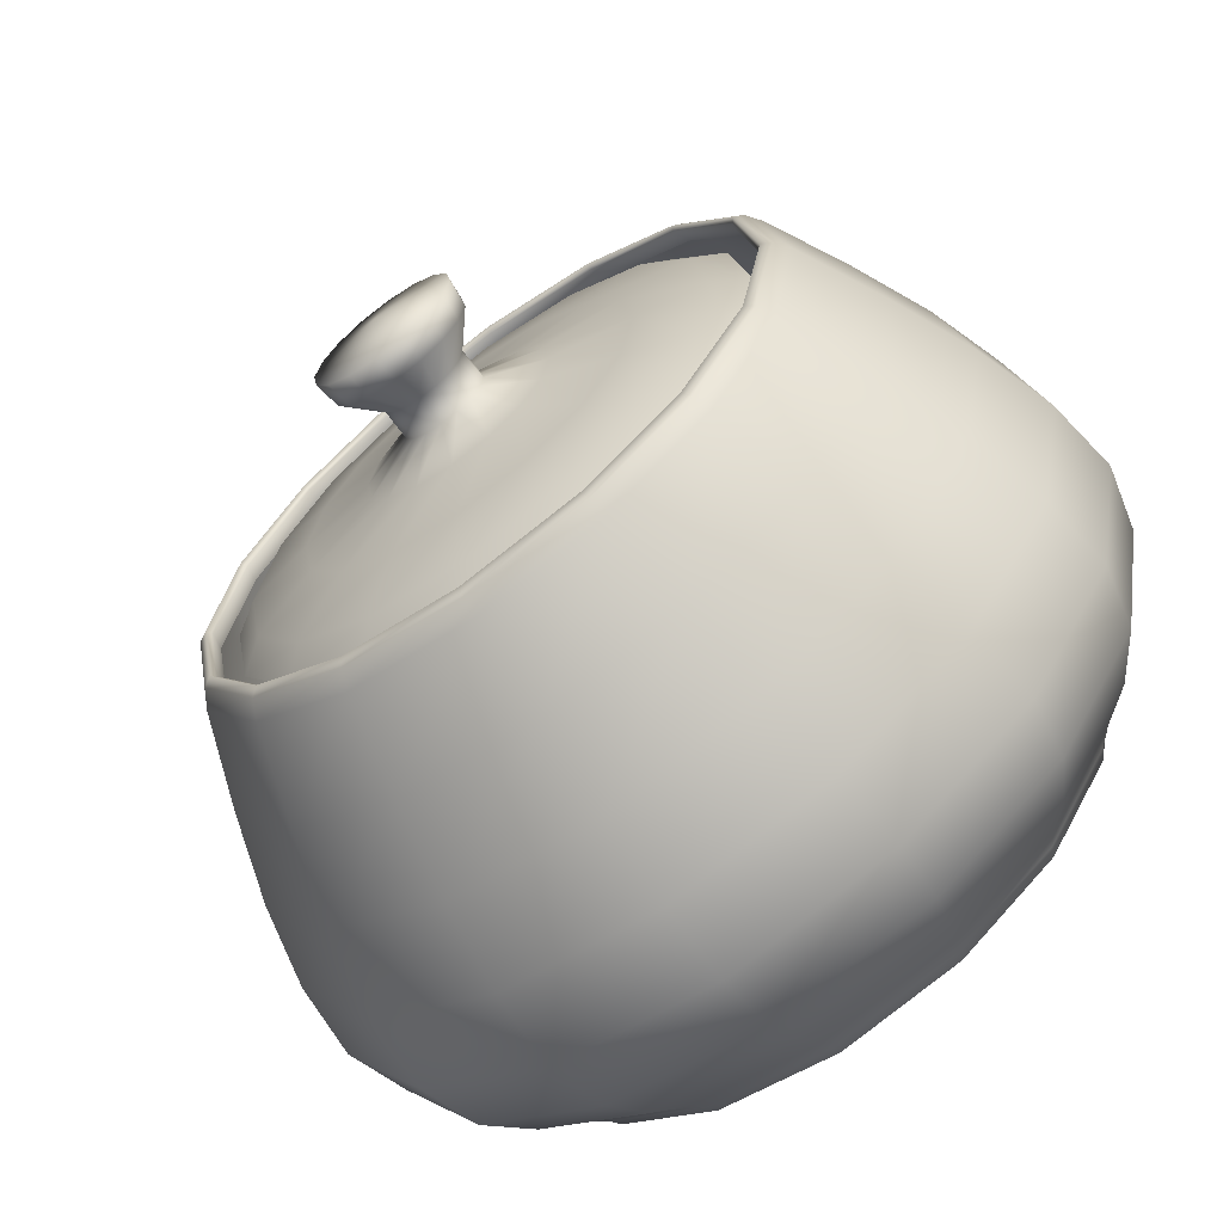
<metadata>
{"format":"obj","ext":"obj","renderer":"f3d","projection":"perspective","resolution":1024,"background":"white","views":[{"elev":-65.3,"azim":-143.5,"up":"+Z"}]}
</metadata>
<code>
v  0.35 1.1 -0
v  0.3229 1.1 0.1374
v  0.3184 1.119 0.1355
v  0.3451 1.119 -0
v  0.3236 1.125 0.1377
v  0.3508 1.125 -0
v  0.3342 1.119 0.1422
v  0.3623 1.119 -0
v  0.3459 1.1 0.1472
v  0.375 1.1 -0
v  0.2485 1.1 0.2485
v  0.245 1.119 0.245
v  0.2491 1.125 0.2491
v  0.2572 1.119 0.2572
v  0.2663 1.1 0.2663
v  0.1374 1.1 0.3229
v  0.1355 1.119 0.3184
v  0.1377 1.125 0.3236
v  0.1422 1.119 0.3342
v  0.1472 1.1 0.3459
v  0 1.1 0.35
v  0 1.119 0.3451
v  0 1.125 0.3508
v  0 1.119 0.3623
v  0 1.1 0.375
v  -0.1469 1.1 0.3229
v  -0.1395 1.119 0.3184
v  -0.1389 1.125 0.3236
v  -0.1424 1.119 0.3342
v  -0.1472 1.1 0.3459
v  -0.2569 1.1 0.2485
v  -0.2486 1.119 0.245
v  -0.2501 1.125 0.2491
v  -0.2574 1.119 0.2572
v  -0.2663 1.1 0.2663
v  -0.326 1.1 0.1374
v  -0.3197 1.119 0.1355
v  -0.324 1.125 0.1377
v  -0.3343 1.119 0.1422
v  -0.3459 1.1 0.1472
v  -0.35 1.1 -0
v  -0.3451 1.119 -0
v  -0.3508 1.125 -0
v  -0.3623 1.119 -0
v  -0.375 1.1 -0
v  -0.3229 1.1 -0.1374
v  -0.3184 1.119 -0.1355
v  -0.3236 1.125 -0.1377
v  -0.3342 1.119 -0.1422
v  -0.3459 1.1 -0.1472
v  -0.2485 1.1 -0.2485
v  -0.245 1.119 -0.245
v  -0.2491 1.125 -0.2491
v  -0.2572 1.119 -0.2572
v  -0.2663 1.1 -0.2663
v  -0.1374 1.1 -0.3229
v  -0.1355 1.119 -0.3184
v  -0.1377 1.125 -0.3236
v  -0.1422 1.119 -0.3342
v  -0.1472 1.1 -0.3459
v  0 1.1 -0.35
v  0 1.119 -0.3451
v  0 1.125 -0.3508
v  0 1.119 -0.3623
v  0 1.1 -0.375
v  0.1374 1.1 -0.3229
v  0.1355 1.119 -0.3184
v  0.1377 1.125 -0.3236
v  0.1422 1.119 -0.3342
v  0.1472 1.1 -0.3459
v  0.2485 1.1 -0.2485
v  0.245 1.119 -0.245
v  0.2491 1.125 -0.2491
v  0.2572 1.119 -0.2572
v  0.2663 1.1 -0.2663
v  0.3229 1.1 -0.1374
v  0.3184 1.119 -0.1355
v  0.3236 1.125 -0.1377
v  0.3342 1.119 -0.1422
v  0.3459 1.1 -0.1472
v  0.3883 1.002 0.1652
v  0.4209 1.002 -0
v  0.4252 0.9055 0.1809
v  0.4609 0.9055 -0
v  0.4513 0.8126 0.192
v  0.4893 0.8126 -0
v  0.4613 0.725 0.1962
v  0.5 0.725 -0
v  0.2988 1.002 0.2988
v  0.3273 0.9055 0.3273
v  0.3474 0.8126 0.3474
v  0.355 0.725 0.355
v  0.1652 1.002 0.3883
v  0.1809 0.9055 0.4252
v  0.192 0.8126 0.4513
v  0.1962 0.725 0.4613
v  0 1.002 0.4209
v  0 0.9055 0.4609
v  0 0.8126 0.4893
v  0 0.725 0.5
v  -0.1652 1.002 0.3883
v  -0.1809 0.9055 0.4252
v  -0.192 0.8126 0.4513
v  -0.1962 0.725 0.4613
v  -0.2988 1.002 0.2988
v  -0.3273 0.9055 0.3273
v  -0.3474 0.8126 0.3474
v  -0.355 0.725 0.355
v  -0.3883 1.002 0.1652
v  -0.4252 0.9055 0.1809
v  -0.4513 0.8126 0.192
v  -0.4613 0.725 0.1962
v  -0.4209 1.002 -0
v  -0.4609 0.9055 -0
v  -0.4893 0.8126 -0
v  -0.5 0.725 -0
v  -0.3883 1.002 -0.1652
v  -0.4252 0.9055 -0.1809
v  -0.4513 0.8126 -0.192
v  -0.4613 0.725 -0.1962
v  -0.2988 1.002 -0.2988
v  -0.3273 0.9055 -0.3273
v  -0.3474 0.8126 -0.3474
v  -0.355 0.725 -0.355
v  -0.1652 1.002 -0.3883
v  -0.1809 0.9055 -0.4252
v  -0.192 0.8126 -0.4513
v  -0.1962 0.725 -0.4613
v  0 1.002 -0.4209
v  0 0.9055 -0.4609
v  0 0.8126 -0.4893
v  0 0.725 -0.5
v  0.1652 1.002 -0.3883
v  0.1809 0.9055 -0.4252
v  0.192 0.8126 -0.4513
v  0.1962 0.725 -0.4613
v  0.2988 1.002 -0.2988
v  0.3273 0.9055 -0.3273
v  0.3474 0.8126 -0.3474
v  0.355 0.725 -0.355
v  0.3883 1.002 -0.1652
v  0.4252 0.9055 -0.1809
v  0.4513 0.8126 -0.192
v  0.4613 0.725 -0.1962
v  0.4432 0.6509 0.1886
v  0.4805 0.6509 -0
v  0.4036 0.5961 0.1717
v  0.4375 0.5961 -0
v  0.364 0.5589 0.1549
v  0.3945 0.5589 -0
v  0.3459 0.5375 0.1472
v  0.375 0.5375 -0
v  0.3411 0.6509 0.3411
v  0.3106 0.5961 0.3106
v  0.2801 0.5589 0.2801
v  0.2663 0.5375 0.2663
v  0.1886 0.6509 0.4432
v  0.1717 0.5961 0.4036
v  0.1549 0.5589 0.364
v  0.1472 0.5375 0.3459
v  0 0.6509 0.4805
v  0 0.5961 0.4375
v  0 0.5589 0.3945
v  0 0.5375 0.375
v  -0.1886 0.6509 0.4432
v  -0.1717 0.5961 0.4036
v  -0.1549 0.5589 0.364
v  -0.1472 0.5375 0.3459
v  -0.3411 0.6509 0.3411
v  -0.3106 0.5961 0.3106
v  -0.2801 0.5589 0.2801
v  -0.2663 0.5375 0.2663
v  -0.4432 0.6509 0.1886
v  -0.4036 0.5961 0.1717
v  -0.364 0.5589 0.1549
v  -0.3459 0.5375 0.1472
v  -0.4805 0.6509 -0
v  -0.4375 0.5961 -0
v  -0.3945 0.5589 -0
v  -0.375 0.5375 -0
v  -0.4432 0.6509 -0.1886
v  -0.4036 0.5961 -0.1717
v  -0.364 0.5589 -0.1549
v  -0.3459 0.5375 -0.1472
v  -0.3411 0.6509 -0.3411
v  -0.3106 0.5961 -0.3106
v  -0.2801 0.5589 -0.2801
v  -0.2663 0.5375 -0.2663
v  -0.1886 0.6509 -0.4432
v  -0.1717 0.5961 -0.4036
v  -0.1549 0.5589 -0.364
v  -0.1472 0.5375 -0.3459
v  0 0.6509 -0.4805
v  0 0.5961 -0.4375
v  0 0.5589 -0.3945
v  0 0.5375 -0.375
v  0.1886 0.6509 -0.4432
v  0.1717 0.5961 -0.4036
v  0.1549 0.5589 -0.364
v  0.1472 0.5375 -0.3459
v  0.3411 0.6509 -0.3411
v  0.3106 0.5961 -0.3106
v  0.2801 0.5589 -0.2801
v  0.2663 0.5375 -0.2663
v  0.4432 0.6509 -0.1886
v  0.4036 0.5961 -0.1717
v  0.364 0.5589 -0.1549
v  0.3459 0.5375 -0.1472
v  0.3381 0.5237 0.1439
v  0.3665 0.5237 -0
v  0.2962 0.5117 0.126
v  0.3211 0.5117 -0
v  0.1927 0.5032 0.082
v  0.2089 0.5032 -0
v  0 0.5 -0
v  0.2602 0.5237 0.2602
v  0.228 0.5117 0.228
v  0.1483 0.5032 0.1483
v  0.1439 0.5237 0.3381
v  0.126 0.5117 0.2962
v  0.082 0.5032 0.1927
v  0 0.5237 0.3665
v  0 0.5117 0.3211
v  0 0.5032 0.2089
v  -0.1439 0.5237 0.3381
v  -0.126 0.5117 0.2962
v  -0.082 0.5032 0.1927
v  -0.2602 0.5237 0.2602
v  -0.228 0.5117 0.228
v  -0.1483 0.5032 0.1483
v  -0.3381 0.5237 0.1439
v  -0.2962 0.5117 0.126
v  -0.1927 0.5032 0.082
v  -0.3665 0.5237 -0
v  -0.3211 0.5117 -0
v  -0.2089 0.5032 -0
v  -0.3381 0.5237 -0.1439
v  -0.2962 0.5117 -0.126
v  -0.1927 0.5032 -0.082
v  -0.2602 0.5237 -0.2602
v  -0.228 0.5117 -0.228
v  -0.1483 0.5032 -0.1483
v  -0.1439 0.5237 -0.3381
v  -0.126 0.5117 -0.2962
v  -0.082 0.5032 -0.1927
v  0 0.5237 -0.3665
v  0 0.5117 -0.3211
v  0 0.5032 -0.2089
v  0.1439 0.5237 -0.3381
v  0.126 0.5117 -0.2962
v  0.082 0.5032 -0.1927
v  0.2602 0.5237 -0.2602
v  0.228 0.5117 -0.228
v  0.1483 0.5032 -0.1483
v  0.3381 0.5237 -0.1439
v  0.2962 0.5117 -0.126
v  0.1927 0.5032 -0.082
v  0 1.288 -0
v  0.0786 1.275 0.0335
v  0.0852 1.275 -0
v  0.075 1.245 0.032
v  0.0813 1.245 -0
v  0.0454 1.208 0.0193
v  0.0492 1.208 -0
v  0.0461 1.175 0.0196
v  0.05 1.175 -0
v  0.0605 1.275 0.0605
v  0.0578 1.245 0.0578
v  0.035 1.208 0.035
v  0.0355 1.175 0.0355
v  0.0335 1.275 0.0786
v  0.032 1.245 0.075
v  0.0193 1.208 0.0454
v  0.0196 1.175 0.0461
v  0 1.275 0.0852
v  0 1.245 0.0813
v  0 1.208 0.0492
v  0 1.175 0.05
v  -0.0335 1.275 0.0786
v  -0.032 1.245 0.075
v  -0.0193 1.208 0.0454
v  -0.0196 1.175 0.0461
v  -0.0605 1.275 0.0605
v  -0.0578 1.245 0.0578
v  -0.035 1.208 0.035
v  -0.0355 1.175 0.0355
v  -0.0786 1.275 0.0335
v  -0.075 1.245 0.032
v  -0.0454 1.208 0.0193
v  -0.0461 1.175 0.0196
v  -0.0852 1.275 -0
v  -0.0813 1.245 -0
v  -0.0492 1.208 -0
v  -0.05 1.175 -0
v  -0.0786 1.275 -0.0335
v  -0.075 1.245 -0.032
v  -0.0454 1.208 -0.0193
v  -0.0461 1.175 -0.0196
v  -0.0605 1.275 -0.0605
v  -0.0578 1.245 -0.0578
v  -0.035 1.208 -0.035
v  -0.0355 1.175 -0.0355
v  -0.0335 1.275 -0.0786
v  -0.032 1.245 -0.075
v  -0.0193 1.208 -0.0454
v  -0.0196 1.175 -0.0461
v  0 1.275 -0.0852
v  0 1.245 -0.0813
v  0 1.208 -0.0492
v  0 1.175 -0.05
v  0.0335 1.275 -0.0786
v  0.032 1.245 -0.075
v  0.0193 1.208 -0.0454
v  0.0196 1.175 -0.0461
v  0.0605 1.275 -0.0605
v  0.0578 1.245 -0.0578
v  0.035 1.208 -0.035
v  0.0355 1.175 -0.0355
v  0.0786 1.275 -0.0335
v  0.075 1.245 -0.032
v  0.0454 1.208 -0.0193
v  0.0461 1.175 -0.0196
v  0.1052 1.153 0.0448
v  0.1141 1.153 -0
v  0.1903 1.137 0.081
v  0.2063 1.137 -0
v  0.2667 1.122 0.1135
v  0.2891 1.122 -0
v  0.2998 1.1 0.1276
v  0.325 1.1 -0
v  0.081 1.153 0.081
v  0.1464 1.137 0.1464
v  0.2052 1.122 0.2052
v  0.2307 1.1 0.2307
v  0.0448 1.153 0.1052
v  0.081 1.137 0.1903
v  0.1135 1.122 0.2667
v  0.1276 1.1 0.2998
v  0 1.153 0.1141
v  0 1.137 0.2063
v  0 1.122 0.2891
v  0 1.1 0.325
v  -0.0448 1.153 0.1052
v  -0.081 1.137 0.1903
v  -0.1135 1.122 0.2667
v  -0.1276 1.1 0.2998
v  -0.081 1.153 0.081
v  -0.1464 1.137 0.1464
v  -0.2052 1.122 0.2052
v  -0.2307 1.1 0.2307
v  -0.1052 1.153 0.0448
v  -0.1903 1.137 0.081
v  -0.2667 1.122 0.1135
v  -0.2998 1.1 0.1276
v  -0.1141 1.153 -0
v  -0.2063 1.137 -0
v  -0.2891 1.122 -0
v  -0.325 1.1 -0
v  -0.1052 1.153 -0.0448
v  -0.1903 1.137 -0.081
v  -0.2667 1.122 -0.1135
v  -0.2998 1.1 -0.1276
v  -0.081 1.153 -0.081
v  -0.1464 1.137 -0.1464
v  -0.2052 1.122 -0.2052
v  -0.2307 1.1 -0.2307
v  -0.0448 1.153 -0.1052
v  -0.081 1.137 -0.1903
v  -0.1135 1.122 -0.2667
v  -0.1276 1.1 -0.2998
v  0 1.153 -0.1141
v  0 1.137 -0.2063
v  0 1.122 -0.2891
v  0 1.1 -0.325
v  0.0448 1.153 -0.1052
v  0.081 1.137 -0.1903
v  0.1135 1.122 -0.2667
v  0.1276 1.1 -0.2998
v  0.081 1.153 -0.081
v  0.1464 1.137 -0.1464
v  0.2052 1.122 -0.2052
v  0.2307 1.1 -0.2307
v  0.1052 1.153 -0.0448
v  0.1903 1.137 -0.081
v  0.2667 1.122 -0.1135
v  0.2998 1.1 -0.1276
g Teapot001
f 1 2 3
f 3 4 1
f 4 3 5
f 5 6 4
f 6 5 7
f 7 8 6
f 8 7 9
f 9 10 8
f 2 11 12
f 12 3 2
f 3 12 13
f 13 5 3
f 5 13 14
f 14 7 5
f 7 14 15
f 15 9 7
f 11 16 17
f 17 12 11
f 12 17 18
f 18 13 12
f 13 18 19
f 19 14 13
f 14 19 20
f 20 15 14
f 16 21 22
f 22 17 16
f 17 22 23
f 23 18 17
f 18 23 24
f 24 19 18
f 19 24 25
f 25 20 19
f 21 26 27
f 27 22 21
f 22 27 28
f 28 23 22
f 23 28 29
f 29 24 23
f 24 29 30
f 30 25 24
f 26 31 32
f 32 27 26
f 27 32 33
f 33 28 27
f 28 33 34
f 34 29 28
f 29 34 35
f 35 30 29
f 31 36 37
f 37 32 31
f 32 37 38
f 38 33 32
f 33 38 39
f 39 34 33
f 34 39 40
f 40 35 34
f 36 41 42
f 42 37 36
f 37 42 43
f 43 38 37
f 38 43 44
f 44 39 38
f 39 44 45
f 45 40 39
f 41 46 47
f 47 42 41
f 42 47 48
f 48 43 42
f 43 48 49
f 49 44 43
f 44 49 50
f 50 45 44
f 46 51 52
f 52 47 46
f 47 52 53
f 53 48 47
f 48 53 54
f 54 49 48
f 49 54 55
f 55 50 49
f 51 56 57
f 57 52 51
f 52 57 58
f 58 53 52
f 53 58 59
f 59 54 53
f 54 59 60
f 60 55 54
f 56 61 62
f 62 57 56
f 57 62 63
f 63 58 57
f 58 63 64
f 64 59 58
f 59 64 65
f 65 60 59
f 61 66 67
f 67 62 61
f 62 67 68
f 68 63 62
f 63 68 69
f 69 64 63
f 64 69 70
f 70 65 64
f 66 71 72
f 72 67 66
f 67 72 73
f 73 68 67
f 68 73 74
f 74 69 68
f 69 74 75
f 75 70 69
f 71 76 77
f 77 72 71
f 72 77 78
f 78 73 72
f 73 78 79
f 79 74 73
f 74 79 80
f 80 75 74
f 76 1 4
f 4 77 76
f 77 4 6
f 6 78 77
f 78 6 8
f 8 79 78
f 79 8 10
f 10 80 79
f 10 9 81
f 81 82 10
f 82 81 83
f 83 84 82
f 84 83 85
f 85 86 84
f 86 85 87
f 87 88 86
f 9 15 89
f 89 81 9
f 81 89 90
f 90 83 81
f 83 90 91
f 91 85 83
f 85 91 92
f 92 87 85
f 15 20 93
f 93 89 15
f 89 93 94
f 94 90 89
f 90 94 95
f 95 91 90
f 91 95 96
f 96 92 91
f 20 25 97
f 97 93 20
f 93 97 98
f 98 94 93
f 94 98 99
f 99 95 94
f 95 99 100
f 100 96 95
f 25 30 101
f 101 97 25
f 97 101 102
f 102 98 97
f 98 102 103
f 103 99 98
f 99 103 104
f 104 100 99
f 30 35 105
f 105 101 30
f 101 105 106
f 106 102 101
f 102 106 107
f 107 103 102
f 103 107 108
f 108 104 103
f 35 40 109
f 109 105 35
f 105 109 110
f 110 106 105
f 106 110 111
f 111 107 106
f 107 111 112
f 112 108 107
f 40 45 113
f 113 109 40
f 109 113 114
f 114 110 109
f 110 114 115
f 115 111 110
f 111 115 116
f 116 112 111
f 45 50 117
f 117 113 45
f 113 117 118
f 118 114 113
f 114 118 119
f 119 115 114
f 115 119 120
f 120 116 115
f 50 55 121
f 121 117 50
f 117 121 122
f 122 118 117
f 118 122 123
f 123 119 118
f 119 123 124
f 124 120 119
f 55 60 125
f 125 121 55
f 121 125 126
f 126 122 121
f 122 126 127
f 127 123 122
f 123 127 128
f 128 124 123
f 60 65 129
f 129 125 60
f 125 129 130
f 130 126 125
f 126 130 131
f 131 127 126
f 127 131 132
f 132 128 127
f 65 70 133
f 133 129 65
f 129 133 134
f 134 130 129
f 130 134 135
f 135 131 130
f 131 135 136
f 136 132 131
f 70 75 137
f 137 133 70
f 133 137 138
f 138 134 133
f 134 138 139
f 139 135 134
f 135 139 140
f 140 136 135
f 75 80 141
f 141 137 75
f 137 141 142
f 142 138 137
f 138 142 143
f 143 139 138
f 139 143 144
f 144 140 139
f 80 10 82
f 82 141 80
f 141 82 84
f 84 142 141
f 142 84 86
f 86 143 142
f 143 86 88
f 88 144 143
f 88 87 145
f 145 146 88
f 146 145 147
f 147 148 146
f 148 147 149
f 149 150 148
f 150 149 151
f 151 152 150
f 87 92 153
f 153 145 87
f 145 153 154
f 154 147 145
f 147 154 155
f 155 149 147
f 149 155 156
f 156 151 149
f 92 96 157
f 157 153 92
f 153 157 158
f 158 154 153
f 154 158 159
f 159 155 154
f 155 159 160
f 160 156 155
f 96 100 161
f 161 157 96
f 157 161 162
f 162 158 157
f 158 162 163
f 163 159 158
f 159 163 164
f 164 160 159
f 100 104 165
f 165 161 100
f 161 165 166
f 166 162 161
f 162 166 167
f 167 163 162
f 163 167 168
f 168 164 163
f 104 108 169
f 169 165 104
f 165 169 170
f 170 166 165
f 166 170 171
f 171 167 166
f 167 171 172
f 172 168 167
f 108 112 173
f 173 169 108
f 169 173 174
f 174 170 169
f 170 174 175
f 175 171 170
f 171 175 176
f 176 172 171
f 112 116 177
f 177 173 112
f 173 177 178
f 178 174 173
f 174 178 179
f 179 175 174
f 175 179 180
f 180 176 175
f 116 120 181
f 181 177 116
f 177 181 182
f 182 178 177
f 178 182 183
f 183 179 178
f 179 183 184
f 184 180 179
f 120 124 185
f 185 181 120
f 181 185 186
f 186 182 181
f 182 186 187
f 187 183 182
f 183 187 188
f 188 184 183
f 124 128 189
f 189 185 124
f 185 189 190
f 190 186 185
f 186 190 191
f 191 187 186
f 187 191 192
f 192 188 187
f 128 132 193
f 193 189 128
f 189 193 194
f 194 190 189
f 190 194 195
f 195 191 190
f 191 195 196
f 196 192 191
f 132 136 197
f 197 193 132
f 193 197 198
f 198 194 193
f 194 198 199
f 199 195 194
f 195 199 200
f 200 196 195
f 136 140 201
f 201 197 136
f 197 201 202
f 202 198 197
f 198 202 203
f 203 199 198
f 199 203 204
f 204 200 199
f 140 144 205
f 205 201 140
f 201 205 206
f 206 202 201
f 202 206 207
f 207 203 202
f 203 207 208
f 208 204 203
f 144 88 146
f 146 205 144
f 205 146 148
f 148 206 205
f 206 148 150
f 150 207 206
f 207 150 152
f 152 208 207
f 152 151 209
f 209 210 152
f 210 209 211
f 211 212 210
f 212 211 213
f 213 214 212
f 214 213 215
f 215 215 214
f 151 156 216
f 216 209 151
f 209 216 217
f 217 211 209
f 211 217 218
f 218 213 211
f 213 218 215
f 215 215 213
f 156 160 219
f 219 216 156
f 216 219 220
f 220 217 216
f 217 220 221
f 221 218 217
f 218 221 215
f 215 215 218
f 160 164 222
f 222 219 160
f 219 222 223
f 223 220 219
f 220 223 224
f 224 221 220
f 221 224 215
f 215 215 221
f 164 168 225
f 225 222 164
f 222 225 226
f 226 223 222
f 223 226 227
f 227 224 223
f 224 227 215
f 215 215 224
f 168 172 228
f 228 225 168
f 225 228 229
f 229 226 225
f 226 229 230
f 230 227 226
f 227 230 215
f 215 215 227
f 172 176 231
f 231 228 172
f 228 231 232
f 232 229 228
f 229 232 233
f 233 230 229
f 230 233 215
f 215 215 230
f 176 180 234
f 234 231 176
f 231 234 235
f 235 232 231
f 232 235 236
f 236 233 232
f 233 236 215
f 215 215 233
f 180 184 237
f 237 234 180
f 234 237 238
f 238 235 234
f 235 238 239
f 239 236 235
f 236 239 215
f 215 215 236
f 184 188 240
f 240 237 184
f 237 240 241
f 241 238 237
f 238 241 242
f 242 239 238
f 239 242 215
f 215 215 239
f 188 192 243
f 243 240 188
f 240 243 244
f 244 241 240
f 241 244 245
f 245 242 241
f 242 245 215
f 215 215 242
f 192 196 246
f 246 243 192
f 243 246 247
f 247 244 243
f 244 247 248
f 248 245 244
f 245 248 215
f 215 215 245
f 196 200 249
f 249 246 196
f 246 249 250
f 250 247 246
f 247 250 251
f 251 248 247
f 248 251 215
f 215 215 248
f 200 204 252
f 252 249 200
f 249 252 253
f 253 250 249
f 250 253 254
f 254 251 250
f 251 254 215
f 215 215 251
f 204 208 255
f 255 252 204
f 252 255 256
f 256 253 252
f 253 256 257
f 257 254 253
f 254 257 215
f 215 215 254
f 208 152 210
f 210 255 208
f 255 210 212
f 212 256 255
f 256 212 214
f 214 257 256
f 257 214 215
f 215 215 257
f 258 258 259
f 259 260 258
f 260 259 261
f 261 262 260
f 262 261 263
f 263 264 262
f 264 263 265
f 265 266 264
f 258 258 267
f 267 259 258
f 259 267 268
f 268 261 259
f 261 268 269
f 269 263 261
f 263 269 270
f 270 265 263
f 258 258 271
f 271 267 258
f 267 271 272
f 272 268 267
f 268 272 273
f 273 269 268
f 269 273 274
f 274 270 269
f 258 258 275
f 275 271 258
f 271 275 276
f 276 272 271
f 272 276 277
f 277 273 272
f 273 277 278
f 278 274 273
f 258 258 279
f 279 275 258
f 275 279 280
f 280 276 275
f 276 280 281
f 281 277 276
f 277 281 282
f 282 278 277
f 258 258 283
f 283 279 258
f 279 283 284
f 284 280 279
f 280 284 285
f 285 281 280
f 281 285 286
f 286 282 281
f 258 258 287
f 287 283 258
f 283 287 288
f 288 284 283
f 284 288 289
f 289 285 284
f 285 289 290
f 290 286 285
f 258 258 291
f 291 287 258
f 287 291 292
f 292 288 287
f 288 292 293
f 293 289 288
f 289 293 294
f 294 290 289
f 258 258 295
f 295 291 258
f 291 295 296
f 296 292 291
f 292 296 297
f 297 293 292
f 293 297 298
f 298 294 293
f 258 258 299
f 299 295 258
f 295 299 300
f 300 296 295
f 296 300 301
f 301 297 296
f 297 301 302
f 302 298 297
f 258 258 303
f 303 299 258
f 299 303 304
f 304 300 299
f 300 304 305
f 305 301 300
f 301 305 306
f 306 302 301
f 258 258 307
f 307 303 258
f 303 307 308
f 308 304 303
f 304 308 309
f 309 305 304
f 305 309 310
f 310 306 305
f 258 258 311
f 311 307 258
f 307 311 312
f 312 308 307
f 308 312 313
f 313 309 308
f 309 313 314
f 314 310 309
f 258 258 315
f 315 311 258
f 311 315 316
f 316 312 311
f 312 316 317
f 317 313 312
f 313 317 318
f 318 314 313
f 258 258 319
f 319 315 258
f 315 319 320
f 320 316 315
f 316 320 321
f 321 317 316
f 317 321 322
f 322 318 317
f 258 258 260
f 260 319 258
f 319 260 262
f 262 320 319
f 320 262 264
f 264 321 320
f 321 264 266
f 266 322 321
f 266 265 323
f 323 324 266
f 324 323 325
f 325 326 324
f 326 325 327
f 327 328 326
f 328 327 329
f 329 330 328
f 265 270 331
f 331 323 265
f 323 331 332
f 332 325 323
f 325 332 333
f 333 327 325
f 327 333 334
f 334 329 327
f 270 274 335
f 335 331 270
f 331 335 336
f 336 332 331
f 332 336 337
f 337 333 332
f 333 337 338
f 338 334 333
f 274 278 339
f 339 335 274
f 335 339 340
f 340 336 335
f 336 340 341
f 341 337 336
f 337 341 342
f 342 338 337
f 278 282 343
f 343 339 278
f 339 343 344
f 344 340 339
f 340 344 345
f 345 341 340
f 341 345 346
f 346 342 341
f 282 286 347
f 347 343 282
f 343 347 348
f 348 344 343
f 344 348 349
f 349 345 344
f 345 349 350
f 350 346 345
f 286 290 351
f 351 347 286
f 347 351 352
f 352 348 347
f 348 352 353
f 353 349 348
f 349 353 354
f 354 350 349
f 290 294 355
f 355 351 290
f 351 355 356
f 356 352 351
f 352 356 357
f 357 353 352
f 353 357 358
f 358 354 353
f 294 298 359
f 359 355 294
f 355 359 360
f 360 356 355
f 356 360 361
f 361 357 356
f 357 361 362
f 362 358 357
f 298 302 363
f 363 359 298
f 359 363 364
f 364 360 359
f 360 364 365
f 365 361 360
f 361 365 366
f 366 362 361
f 302 306 367
f 367 363 302
f 363 367 368
f 368 364 363
f 364 368 369
f 369 365 364
f 365 369 370
f 370 366 365
f 306 310 371
f 371 367 306
f 367 371 372
f 372 368 367
f 368 372 373
f 373 369 368
f 369 373 374
f 374 370 369
f 310 314 375
f 375 371 310
f 371 375 376
f 376 372 371
f 372 376 377
f 377 373 372
f 373 377 378
f 378 374 373
f 314 318 379
f 379 375 314
f 375 379 380
f 380 376 375
f 376 380 381
f 381 377 376
f 377 381 382
f 382 378 377
f 318 322 383
f 383 379 318
f 379 383 384
f 384 380 379
f 380 384 385
f 385 381 380
f 381 385 386
f 386 382 381
f 322 266 324
f 324 383 322
f 383 324 326
f 326 384 383
f 384 326 328
f 328 385 384
f 385 328 330
f 330 386 385

</code>
